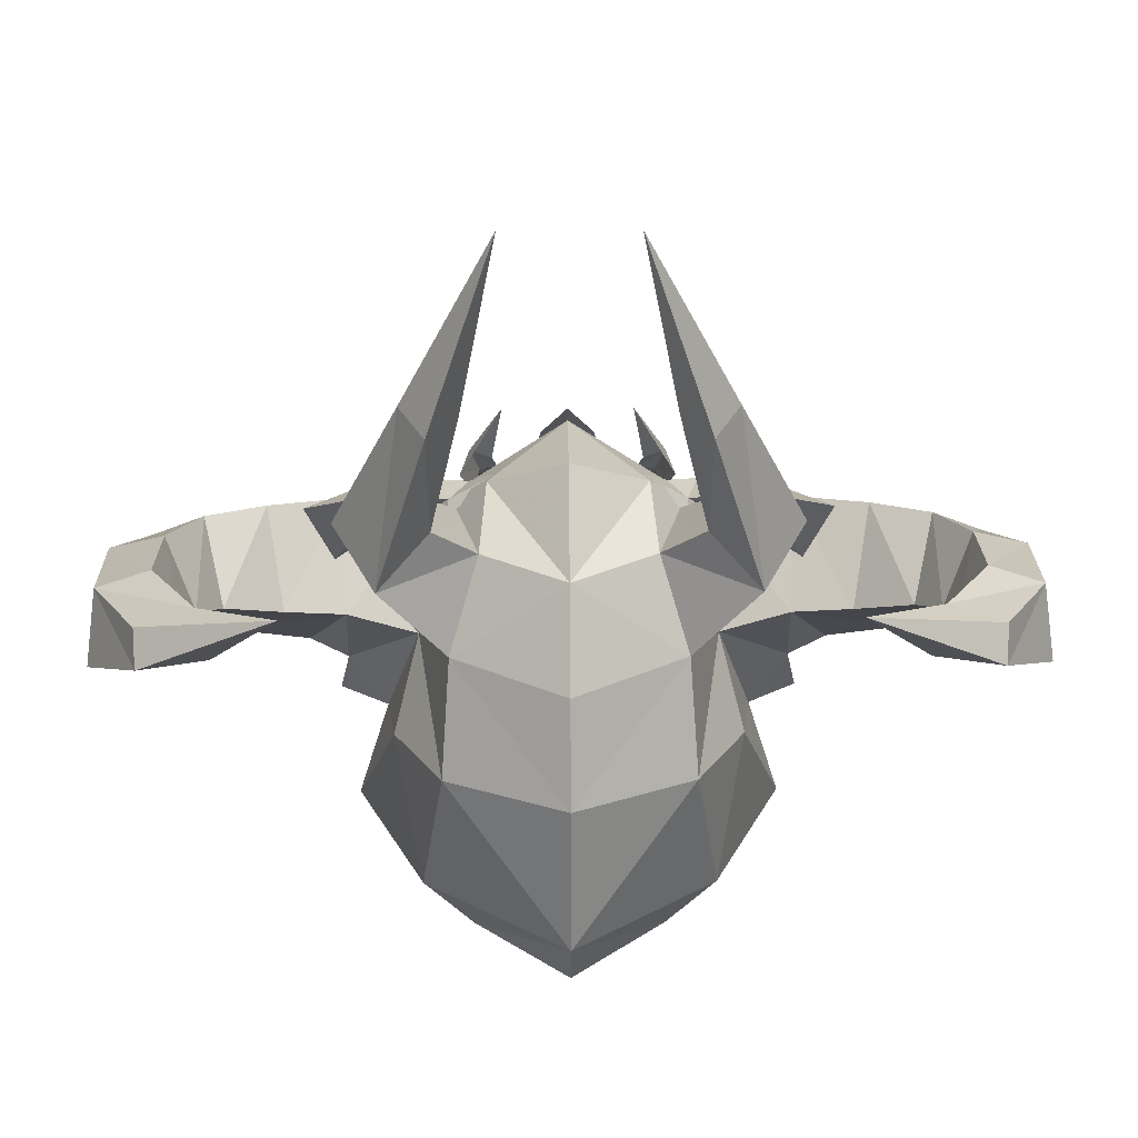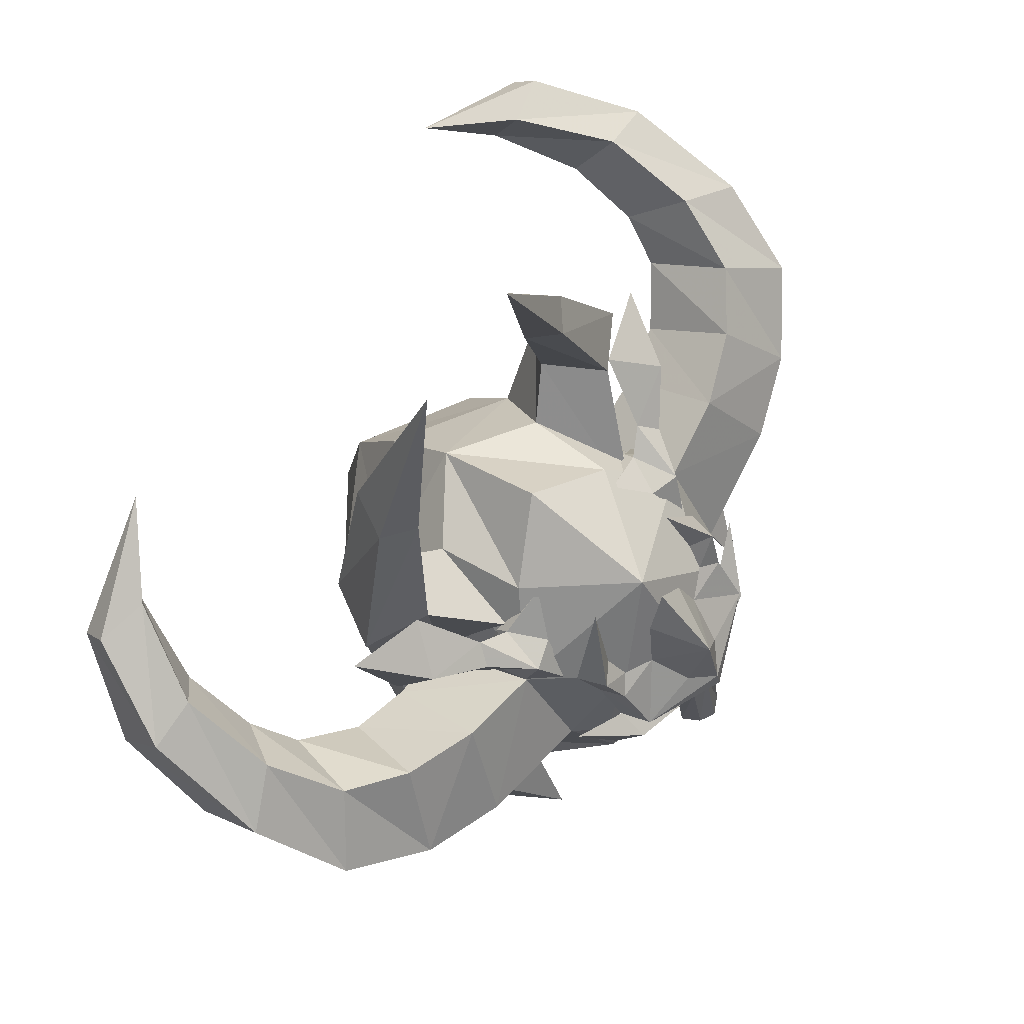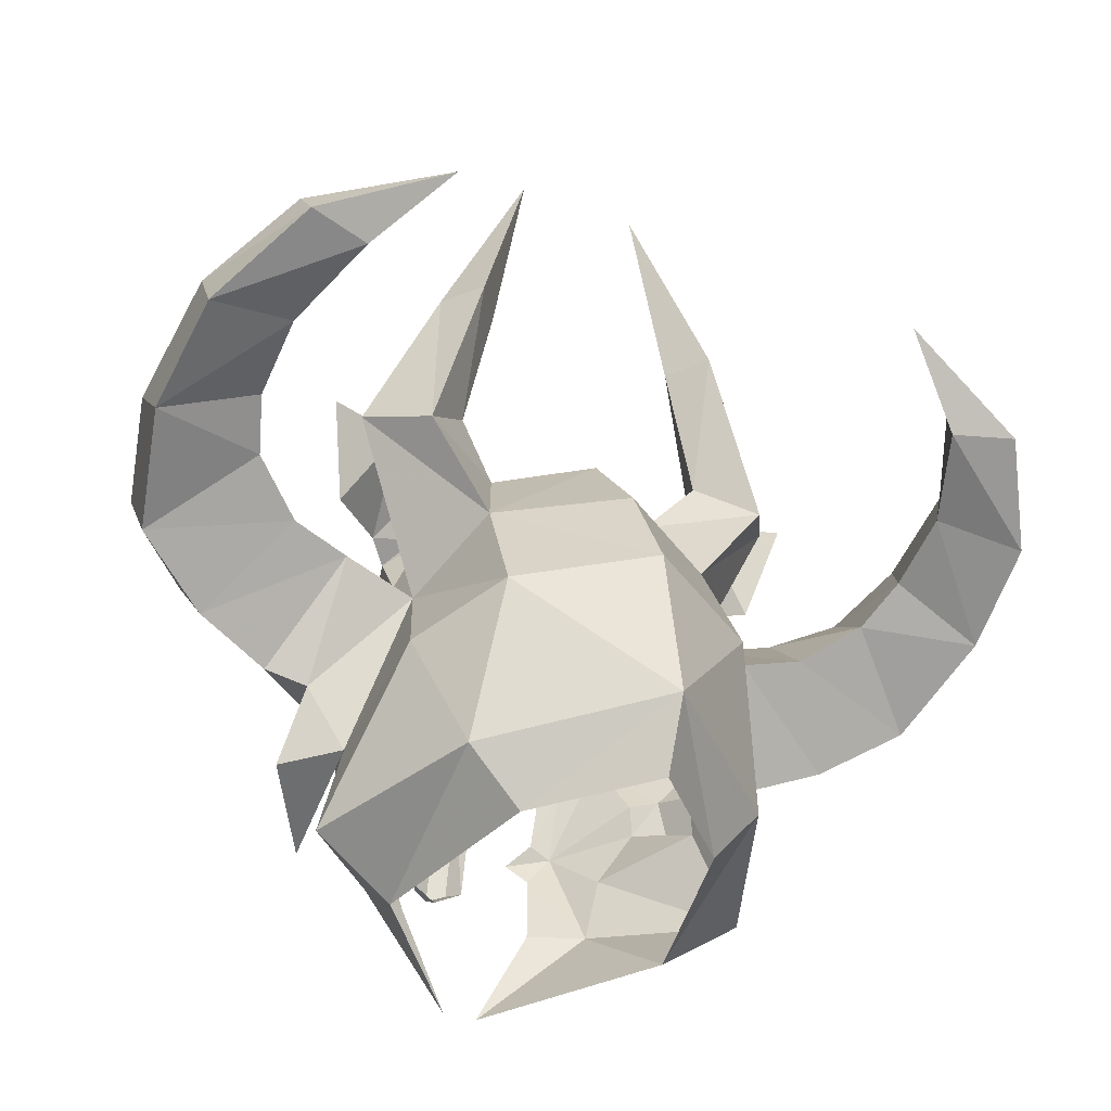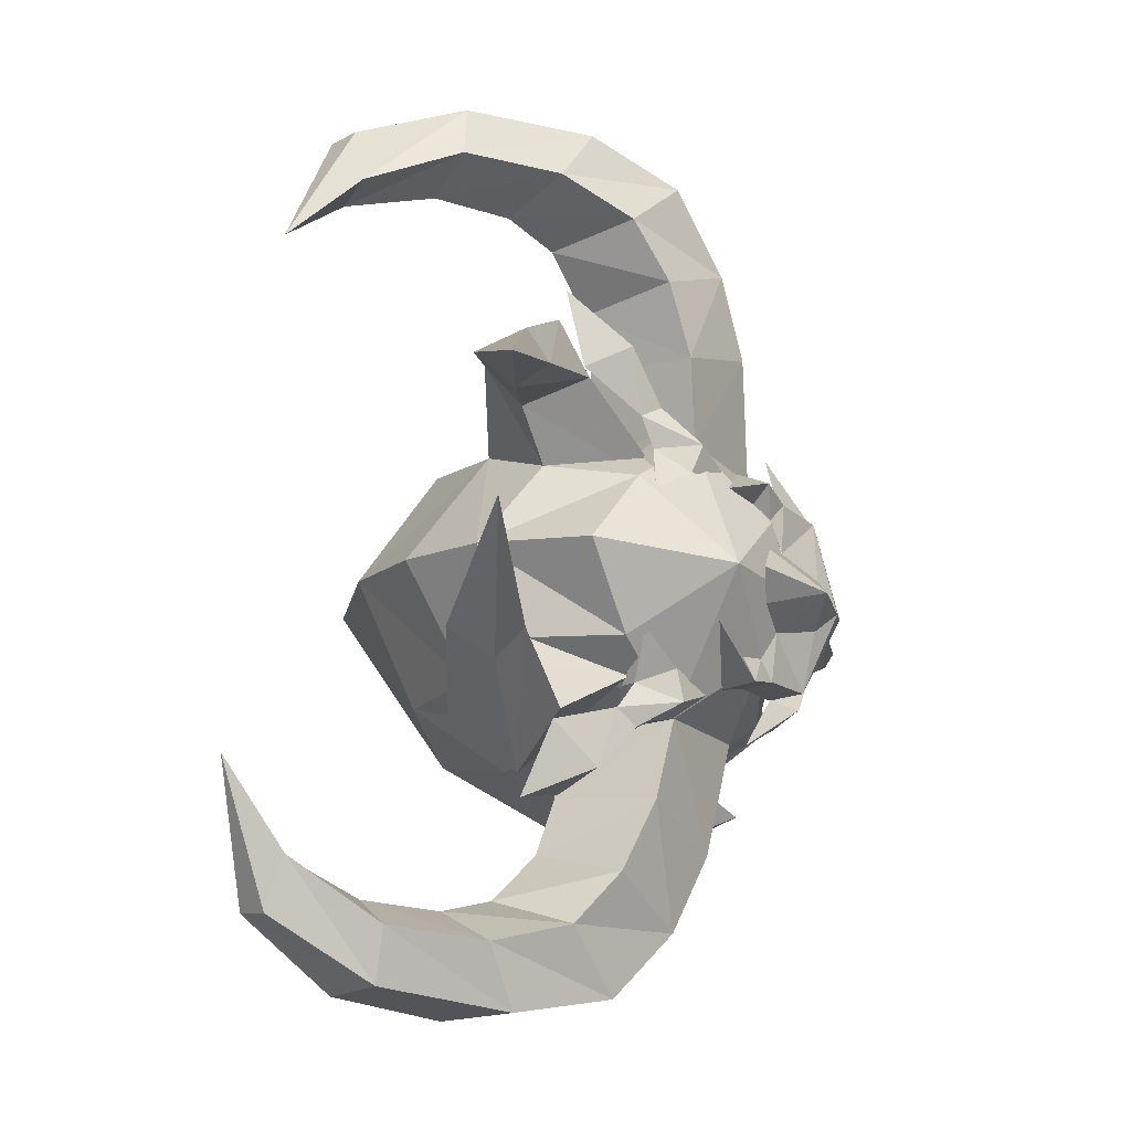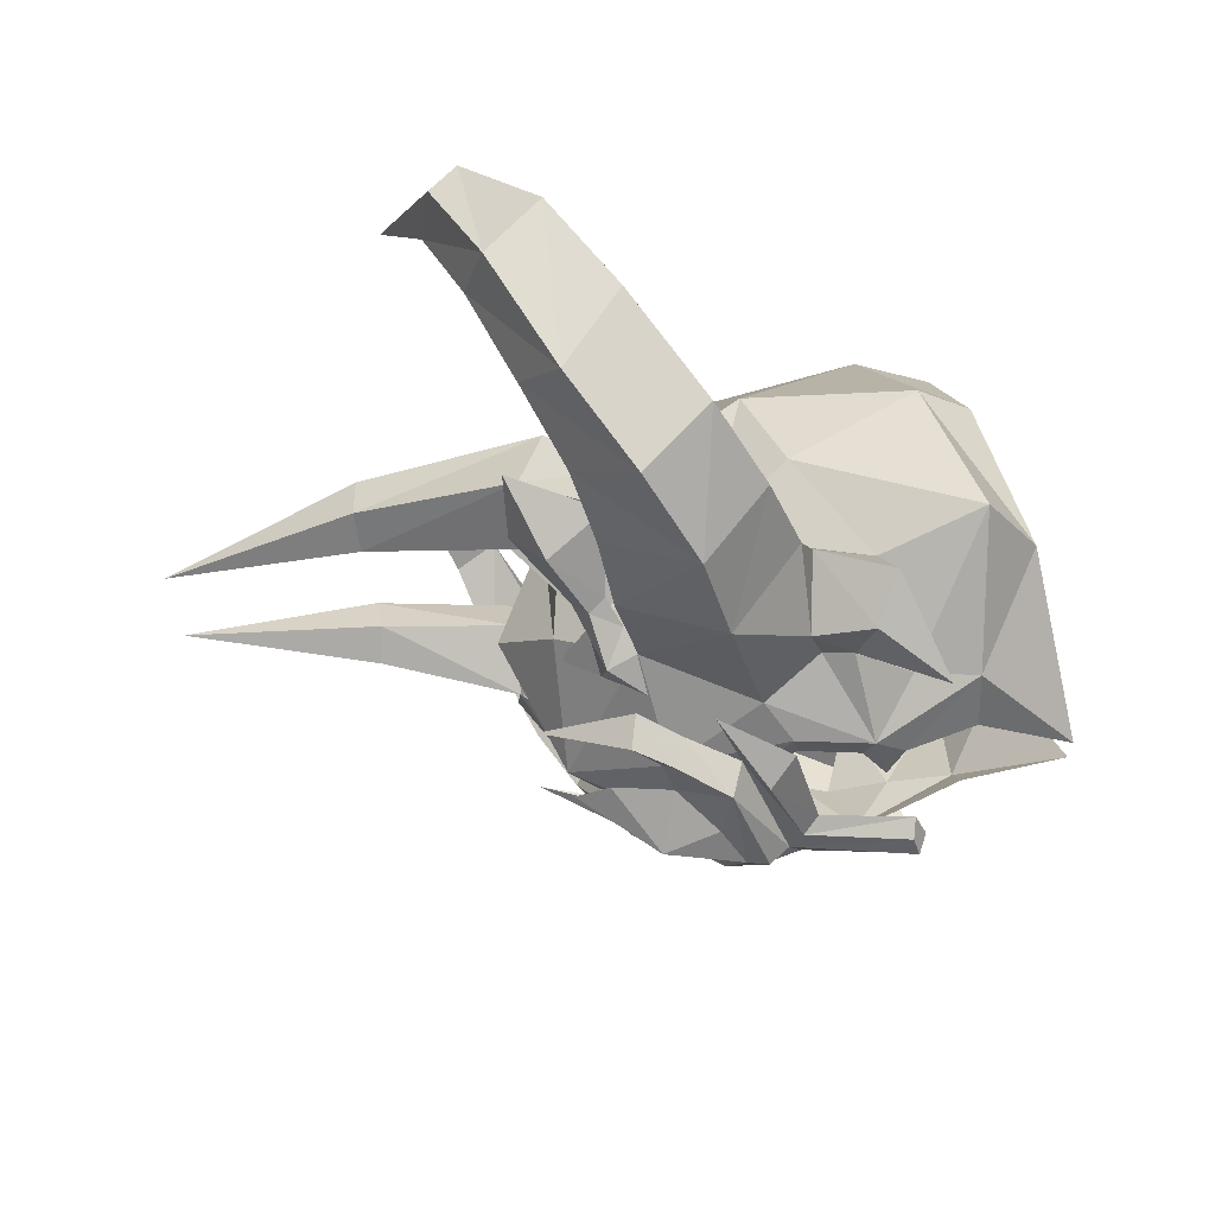
<metadata>
{"format":"obj","ext":"obj","renderer":"f3d","projection":"perspective","resolution":1024,"background":"white","views":[{"elev":39.0,"azim":-90.5,"up":"+Z"},{"elev":72.5,"azim":35.0,"up":"+Z"},{"elev":-33.2,"azim":-117.5,"up":"+Z"},{"elev":73.9,"azim":4.9,"up":"+Z"},{"elev":64.3,"azim":83.1,"up":"+Y"}]}
</metadata>
<code>
g common_helmet_103030
v -0.5173 2.357 1.053
v 0.3169 2.855 0.01542
v 0.1862 2.429 -0.1379
v -0.5011 1.6 0.7719
v 0.09865 3.662 0.3255
v 0.8256 3.654 1.03
v 1.132 2.777 0.7859
v 0.3169 2.855 0.01542
v 0.6559 1.507 1.576
v 0.5378 2.402 1.794
v 0.2468 3.195 1.926
v -0.6562 2.995 1.206
v -0.364 4.483 0.8086
v 0.2588 4.441 1.531
v -0.1924 3.8 2.13
v 0.2468 3.195 1.926
v -0.1924 3.8 2.13
v -1.053 3.564 1.589
v -0.364 4.483 0.8086
v 0.09865 3.662 0.3255
v 0.5378 2.402 1.794
v 0.6559 1.507 1.576
v 1.296 1.484 0.4434
v -0.7112 4.728 2.123
v -2.047 4.651 2.687
v -2.017 4.072 2.889
v -0.9872 4.093 2.498
v -2.529 4.72 2.085
v -1.452 4.804 1.484
v -2.322 3.772 2.317
v -2.529 4.72 2.085
v -1.452 4.804 1.484
v -1.538 3.765 1.948
v -0.9872 4.093 2.498
v -2.017 4.072 2.889
v -3.417 4.08 2.81
v -3.149 4.097 3.114
v -3.22 3.401 2.767
v -3.417 4.08 2.81
v -3 3.527 3.222
v -3 3.527 3.222
v 0.1862 2.429 -0.1379
v 0.9208 2.067 -0.03797
v 1.015 2.285 -0.6458
v 0.5519 2.571 -0.9016
v -3.187 -1e-06 -1.286
v -2.881 -1e-06 0.4078
v -2.155 1.327 0.1756
v -1.884 1.587 -1.592
v 0.08712 0.8549 2.351
v -0.9119 0.9261 2.179
v -1.522 0 2.29
v -0.33 0 2.894
v -1.535 1.239 1.322
v -2.302 -1e-06 1.433
v -1.902 1.046 -2.202
v -2.867 -1e-06 -2.044
v 1.598 1.175 0.1748
v 1.608 0.941 0.1251
v 1.682 0.8784 -0.5058
v 1.696 1.117 -0.6173
v 1.542 0.7678 1.365
v 1.842 0 1.252
v -0.1193 2.37 -1.903
v -0.03657 1.521 -2.467
v -0.5173 -2.357 1.053
v -0.5011 -1.6 0.7719
v 0.1862 -2.43 -0.1379
v 0.3169 -2.855 0.01542
v 0.09865 -3.662 0.3255
v 0.3169 -2.855 0.01542
v 1.132 -2.777 0.7859
v 0.8256 -3.654 1.03
v 0.6559 -1.507 1.576
v 0.5378 -2.402 1.794
v -0.6562 -2.995 1.206
v 0.2468 -3.195 1.926
v -0.364 -4.483 0.8085
v 0.2588 -4.441 1.531
v 0.2468 -3.195 1.926
v -0.1924 -3.8 2.13
v -1.053 -3.564 1.589
v -0.1924 -3.8 2.13
v -0.364 -4.483 0.8085
v 0.09865 -3.662 0.3255
v 1.296 -1.484 0.4434
v 0.6559 -1.507 1.576
v 0.5378 -2.402 1.794
v -0.7112 -4.728 2.123
v -0.9872 -4.093 2.498
v -2.017 -4.072 2.889
v -2.047 -4.651 2.687
v -2.529 -4.72 2.085
v -1.452 -4.804 1.484
v -2.322 -3.772 2.317
v -1.538 -3.765 1.948
v -1.452 -4.804 1.484
v -2.529 -4.72 2.085
v -0.9872 -4.093 2.498
v -2.017 -4.072 2.889
v -3.417 -4.08 2.81
v -3.149 -4.097 3.114
v -3.22 -3.401 2.767
v -3.417 -4.08 2.81
v -3 -3.527 3.222
v -3 -3.527 3.222
v 0.1862 -2.43 -0.1379
v 0.5519 -2.571 -0.9016
v 1.015 -2.285 -0.6458
v 0.9208 -2.067 -0.03797
v -1.884 -1.587 -1.592
v -2.155 -1.327 0.1756
v 0.08712 -0.8549 2.351
v -0.9119 -0.9261 2.179
v -1.535 -1.239 1.322
v -1.902 -1.046 -2.202
v 1.598 -1.175 0.1748
v 1.696 -1.117 -0.6173
v 1.682 -0.8784 -0.5058
v 1.608 -0.941 0.1251
v 1.542 -0.7678 1.365
v -0.03657 -1.521 -2.467
v -0.1193 -2.37 -1.903
v 1.464 1.08 1.738
v 1.315 0.8304 1.748
v 1.521 0.7657 1.457
v 1.659 0.9761 1.338
v 1.673 0.4382 1.33
v 2.025 0.9459 0.8168
v 1.128 1.18 1.653
v 1.37 1.047 1.222
v 1.682 1.02 0.686
v 2.24 0 0.2428
v 1.682 1.02 0.686
v 2.4 0 0.4634
v 2.022 1.042 0.4563
v 2.209 0.2092 0.1077
v 2.062 0.3225 -0.05366
v 1.771 1.225 0.1786
v 2.381 0.188 -0.9676
v 2.178 0.2836 -1.011
v 2.473 0 -1.028
v 2.258 0 -1.13
v 2.178 0.2836 -1.011
v 2.24 0 0.2428
v 1.682 1.02 0.686
v 1.464 -1.08 1.738
v 1.659 -0.9761 1.338
v 1.521 -0.7657 1.457
v 1.315 -0.8304 1.748
v 2.025 -0.9459 0.8168
v 1.673 -0.4382 1.33
v 1.128 -1.18 1.653
v 1.37 -1.047 1.222
v 1.682 -1.02 0.686
v 1.682 -1.02 0.686
v 2.022 -1.042 0.4563
v 1.771 -1.225 0.1786
v 2.062 -0.3225 -0.05365
v 2.209 -0.2092 0.1077
v 2.178 -0.2836 -1.011
v 2.381 -0.188 -0.9676
v 2.178 -0.2836 -1.011
v 1.682 -1.02 0.686
v 0.1497 1.801 1.836
v -0.4634 2.442 1.757
v -0.08525 2.255 2.375
v 0.2693 1.726 2.009
v -0.5656 1.867 2.7
v 0.06346 1.57 2.161
v 0.1497 1.801 1.836
v 0.06346 1.57 2.161
v -0.5656 1.867 2.7
v -0.4634 2.442 1.757
v 0.3809 1.582 1.684
v 0.7386 1.396 1.892
v 0.218 1.268 2.019
v 0.3809 1.582 1.684
v 0.218 1.268 2.019
v 0.1497 -1.801 1.836
v 0.2693 -1.726 2.009
v -0.08525 -2.255 2.375
v -0.4634 -2.442 1.757
v 0.06346 -1.57 2.161
v -0.5656 -1.867 2.7
v 0.1497 -1.801 1.836
v -0.4634 -2.442 1.757
v -0.5656 -1.867 2.7
v 0.06346 -1.57 2.161
v 0.3809 -1.582 1.684
v 0.7386 -1.396 1.892
v 0.218 -1.268 2.019
v 0.3809 -1.582 1.684
v 0.218 -1.268 2.019
v 0.5519 2.571 -0.9016
v 0.1276 2.018 -0.8
v 0.1276 2.018 -0.8
v 1.122 1.412 -1.059
v -3.675 2.673 3.628
v -3.675 2.673 3.628
v 0.9449 1.726 -0.1562
v -1.105 1.876 -0.1307
v -0.5011 1.6 0.7719
v 1.014 1.782 -0.4686
v 0.6559 1.507 1.576
v 1.177 1.283 -1.729
v 1.551 0.1848 -2.734
v 1.182 0 2.342
v 1.824 0.6411 -0.7419
v 1.698 0.852 -0.9393
v 1.296 1.484 0.4434
v 1.462 0.7285 -1.713
v 1.014 1.782 -0.4686
v 0.9449 1.726 -0.1562
v 1.509 1.925 -1.323
v 1.014 1.782 -0.4686
v 1.509 1.925 -1.323
v 0.1276 -2.018 -0.8
v 0.5519 -2.571 -0.9016
v 1.122 -1.412 -1.059
v 0.1276 -2.018 -0.8
v -3.675 -2.673 3.628
v -3.675 -2.673 3.628
v 0.9449 -1.726 -0.1562
v -1.105 -1.876 -0.1307
v -0.5011 -1.6 0.7719
v 1.014 -1.782 -0.4686
v 0.6559 -1.507 1.576
v 1.551 -0.1848 -2.734
v 1.177 -1.283 -1.729
v 1.824 -0.6411 -0.7419
v 1.698 -0.852 -0.9393
v 1.296 -1.484 0.4434
v 1.462 -0.7285 -1.713
v 1.014 -1.782 -0.4686
v 0.9449 -1.726 -0.1562
v 1.509 -1.925 -1.323
v 1.014 -1.782 -0.4686
v 1.509 -1.925 -1.323
v 2.352 0 0.6876
v 1.015 0.7029 2.627
v 2.103 0.2792 0.9232
v 1.45 1.587 0.9315
v 2.167 0 1.502
v 1.452 0 2.307
v 1.51 0.2923 1.948
v 1.015 -0.7029 2.627
v 2.103 -0.2792 0.9232
v 1.45 -1.587 0.9315
v 1.51 -0.2923 1.948
v 0.09099 1.28 1.881
v 0.01553 1.599 1.195
v 1.015 1.191 1.449
v 0.6404 1.06 1.94
v -0.8214 2.691 2.705
v -0.8214 2.691 2.705
v 0.6433 1.51 1.561
v 0.01553 1.599 1.195
v 0.6404 1.06 1.94
v 0.218 1.268 2.019
v 0.2749 0.7454 2.318
v 0.2749 0.7454 2.318
v 0.09099 -1.28 1.881
v 0.01553 -1.599 1.195
v 1.015 -1.191 1.449
v 0.6404 -1.06 1.94
v -0.8214 -2.691 2.705
v -0.8214 -2.691 2.705
v 0.6433 -1.51 1.561
v 0.01553 -1.599 1.195
v 0.6404 -1.06 1.94
v 0.2749 -0.7454 2.318
v 0.218 -1.268 2.019
v 0.2749 -0.7454 2.318
f 1 2 3
f 3 4 1
f 5 6 7
f 7 8 5
f 9 10 1
f 1 4 9
f 10 11 12
f 12 1 10
f 13 14 6
f 6 5 13
f 6 14 15
f 15 16 6
f 11 17 18
f 18 12 11
f 19 20 12
f 12 18 19
f 7 21 22
f 22 23 7
f 24 25 26
f 26 27 24
f 28 25 24
f 24 29 28
f 30 31 32
f 32 33 30
f 34 35 30
f 30 33 34
f 36 37 25
f 25 28 36
f 38 39 31
f 31 30 38
f 35 40 38
f 38 30 35
f 25 37 41
f 41 26 25
f 21 7 6
f 6 16 21
f 20 2 1
f 1 12 20
f 14 24 27
f 27 15 14
f 29 24 14
f 14 13 29
f 32 19 18
f 18 33 32
f 17 34 33
f 33 18 17
f 42 43 44
f 44 45 42
f 46 47 48
f 48 49 46
f 50 51 52
f 52 53 50
f 54 55 52
f 52 51 54
f 46 49 56
f 56 57 46
f 58 59 60
f 60 61 58
f 58 62 63
f 63 59 58
f 49 64 65
f 65 56 49
f 66 67 68
f 68 69 66
f 70 71 72
f 72 73 70
f 74 67 66
f 66 75 74
f 75 66 76
f 76 77 75
f 78 70 73
f 73 79 78
f 73 80 81
f 81 79 73
f 77 76 82
f 82 83 77
f 84 82 76
f 76 85 84
f 72 86 87
f 87 88 72
f 89 90 91
f 91 92 89
f 93 94 89
f 89 92 93
f 95 96 97
f 97 98 95
f 99 96 95
f 95 100 99
f 101 93 92
f 92 102 101
f 103 95 98
f 98 104 103
f 100 95 103
f 103 105 100
f 92 91 106
f 106 102 92
f 88 80 73
f 73 72 88
f 85 76 66
f 66 69 85
f 79 81 90
f 90 89 79
f 94 78 79
f 79 89 94
f 97 96 82
f 82 84 97
f 83 82 96
f 96 99 83
f 107 108 109
f 109 110 107
f 46 111 112
f 112 47 46
f 113 53 52
f 52 114 113
f 115 114 52
f 52 55 115
f 46 57 116
f 116 111 46
f 117 118 119
f 119 120 117
f 117 120 63
f 63 121 117
f 111 116 122
f 122 123 111
f 124 125 126
f 126 127 124
f 127 126 128
f 128 129 127
f 130 124 127
f 127 131 130
f 131 127 129
f 129 132 131
f 133 134 129
f 129 135 133
f 136 137 138
f 138 139 136
f 137 140 141
f 141 138 137
f 142 143 144
f 144 140 142
f 140 137 145
f 145 142 140
f 146 145 137
f 137 136 146
f 147 148 149
f 149 150 147
f 148 151 152
f 152 149 148
f 153 154 148
f 148 147 153
f 154 155 151
f 151 148 154
f 133 135 151
f 151 156 133
f 157 158 159
f 159 160 157
f 160 159 161
f 161 162 160
f 142 162 163
f 163 143 142
f 162 142 145
f 145 160 162
f 164 157 160
f 160 145 164
f 165 166 167
f 167 168 165
f 167 169 170
f 170 168 167
f 171 172 173
f 173 174 171
f 175 165 168
f 168 176 175
f 177 172 171
f 171 178 177
f 176 168 170
f 170 179 176
f 180 181 182
f 182 183 180
f 182 181 184
f 184 185 182
f 186 187 188
f 188 189 186
f 190 191 181
f 181 180 190
f 192 193 186
f 186 189 192
f 191 194 184
f 184 181 191
f 3 195 196
f 64 197 198
f 8 43 42
f 36 199 37
f 200 39 38
f 37 199 41
f 40 200 38
f 8 7 43
f 7 23 43
f 201 43 23
f 202 203 197
f 43 204 44
f 43 201 204
f 51 50 205
f 203 202 48
f 65 206 207
f 47 55 54
f 50 53 208
f 62 208 63
f 50 208 205
f 54 205 203
f 47 54 48
f 54 51 205
f 60 209 61
f 61 210 206
f 208 62 205
f 205 62 211
f 206 198 61
f 206 210 212
f 61 209 210
f 212 207 206
f 65 64 206
f 54 203 48
f 64 202 197
f 198 206 64
f 48 202 49
f 211 58 61
f 198 213 61
f 62 58 211
f 61 213 214
f 211 61 214
f 202 64 49
f 45 44 215
f 44 204 215
f 216 196 217
f 196 195 217
f 198 197 213
f 196 4 3
f 68 218 219
f 123 220 221
f 71 107 110
f 101 102 222
f 223 103 104
f 102 106 222
f 105 103 223
f 71 110 72
f 72 110 86
f 224 86 110
f 225 221 226
f 110 109 227
f 110 227 224
f 114 228 113
f 226 112 225
f 122 229 230
f 47 115 55
f 113 208 53
f 121 63 208
f 113 228 208
f 115 226 228
f 47 112 115
f 115 228 114
f 119 118 231
f 118 230 232
f 208 228 121
f 228 233 121
f 230 118 220
f 230 234 232
f 118 232 231
f 234 230 229
f 122 230 123
f 115 112 226
f 123 221 225
f 220 123 230
f 112 111 225
f 233 118 117
f 220 118 235
f 121 233 117
f 118 236 235
f 233 236 118
f 225 111 123
f 108 237 109
f 109 237 227
f 238 239 218
f 218 239 219
f 220 235 221
f 218 68 67
f 135 129 240
f 130 241 124
f 241 125 124
f 240 129 242
f 242 129 128
f 136 139 243
f 146 136 243
f 242 128 244
f 245 244 246
f 242 244 240
f 246 244 128
f 135 240 151
f 153 147 247
f 247 147 150
f 240 248 151
f 248 152 151
f 157 249 158
f 164 249 157
f 248 244 152
f 245 250 244
f 248 240 244
f 250 152 244
f 251 178 252
f 253 176 254
f 166 255 167
f 167 255 169
f 251 177 178
f 174 173 256
f 254 176 179
f 257 176 253
f 258 175 257
f 175 176 257
f 259 260 261
f 251 262 177
f 263 264 193
f 265 266 191
f 183 182 267
f 182 185 267
f 263 193 192
f 187 268 188
f 266 194 191
f 269 265 191
f 270 269 190
f 190 269 191
f 271 272 273
f 263 192 274
g common_helmet_103030
v -0.9119 0.9261 2.179
v -1.17 1.396 2.667
v -1.62 1.949 2.245
v -1.535 1.239 1.322
v -0.8739 2.414 2.558
v -0.5011 1.6 0.7719
v 0.4239 0.9533 1.634
v -0.501 1.753 2.688
v -1.17 1.396 2.667
v -0.9119 0.9261 2.179
v -0.5011 1.6 0.7719
v -0.8739 2.414 2.558
v -0.8649 1.337 4.151
v -1.126 1.67 4.185
v -1.183 1.074 4.1
v -1.621 1.388 4.142
v -1.183 1.074 4.1
v -1.126 1.67 4.185
v -0.9119 -0.9261 2.179
v -1.535 -1.239 1.322
v -1.62 -1.949 2.245
v -1.17 -1.396 2.667
v -0.5011 -1.6 0.7719
v -0.8739 -2.414 2.558
v 0.4239 -0.9533 1.634
v -0.9119 -0.9261 2.179
v -1.17 -1.396 2.667
v -0.501 -1.753 2.688
v -0.5011 -1.6 0.7719
v -0.8739 -2.414 2.558
v -0.8649 -1.337 4.151
v -1.126 -1.67 4.185
v -1.183 -1.074 4.1
v -1.621 -1.388 4.142
v -1.183 -1.074 4.1
v -1.126 -1.67 4.185
v -1.137 0.6791 6.181
v -1.137 0.6791 6.181
v -1.137 -0.6791 6.181
v -1.137 -0.6791 6.181
f 275 276 277
f 277 278 275
f 278 277 279
f 279 280 278
f 281 282 283
f 283 284 281
f 285 286 282
f 282 281 285
f 287 282 286
f 286 288 287
f 289 283 282
f 282 287 289
f 290 277 276
f 276 291 290
f 277 290 292
f 292 279 277
f 293 294 295
f 295 296 293
f 294 297 298
f 298 295 294
f 299 300 301
f 301 302 299
f 303 299 302
f 302 304 303
f 305 306 304
f 304 302 305
f 307 305 302
f 302 301 307
f 308 309 296
f 296 295 308
f 295 298 310
f 310 308 295
f 311 290 291
f 290 311 292
f 312 289 287
f 312 287 288
f 313 309 308
f 308 310 313
f 314 305 307
f 314 306 305

</code>
